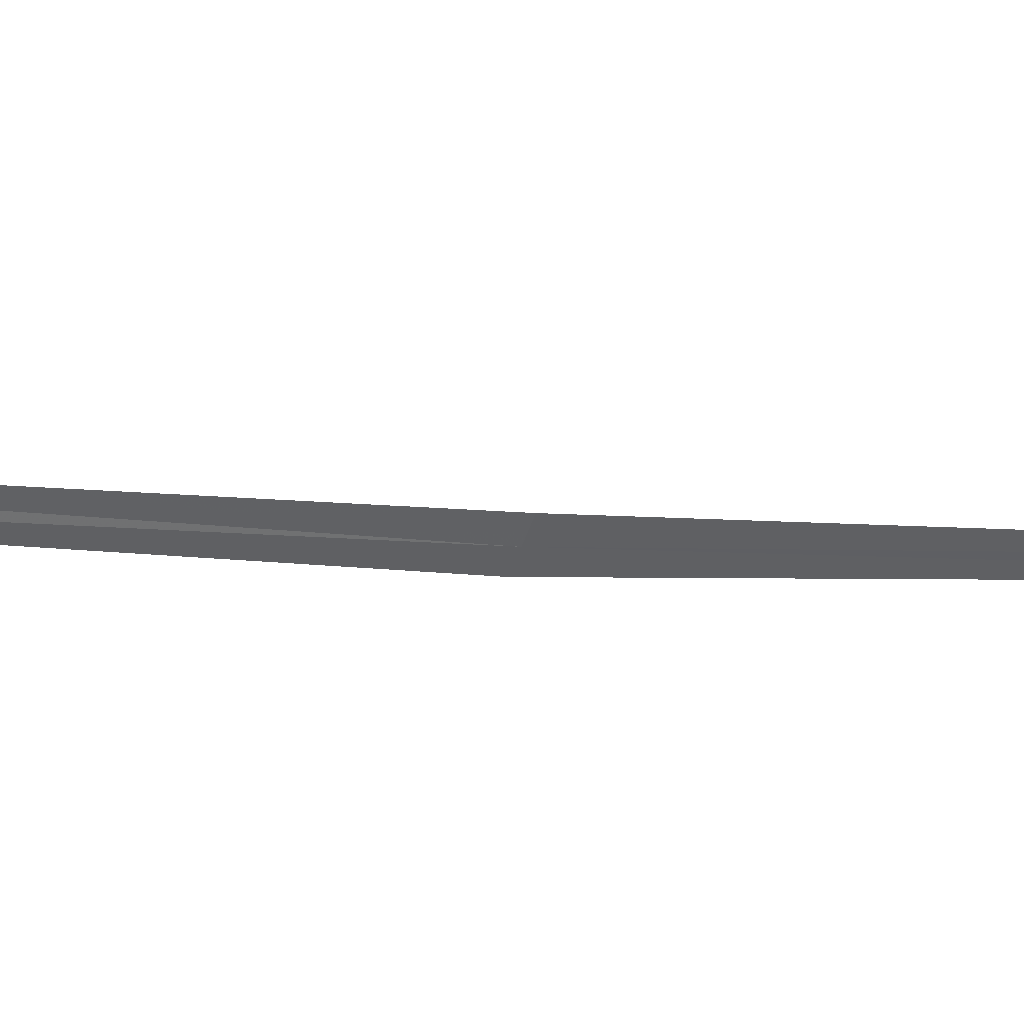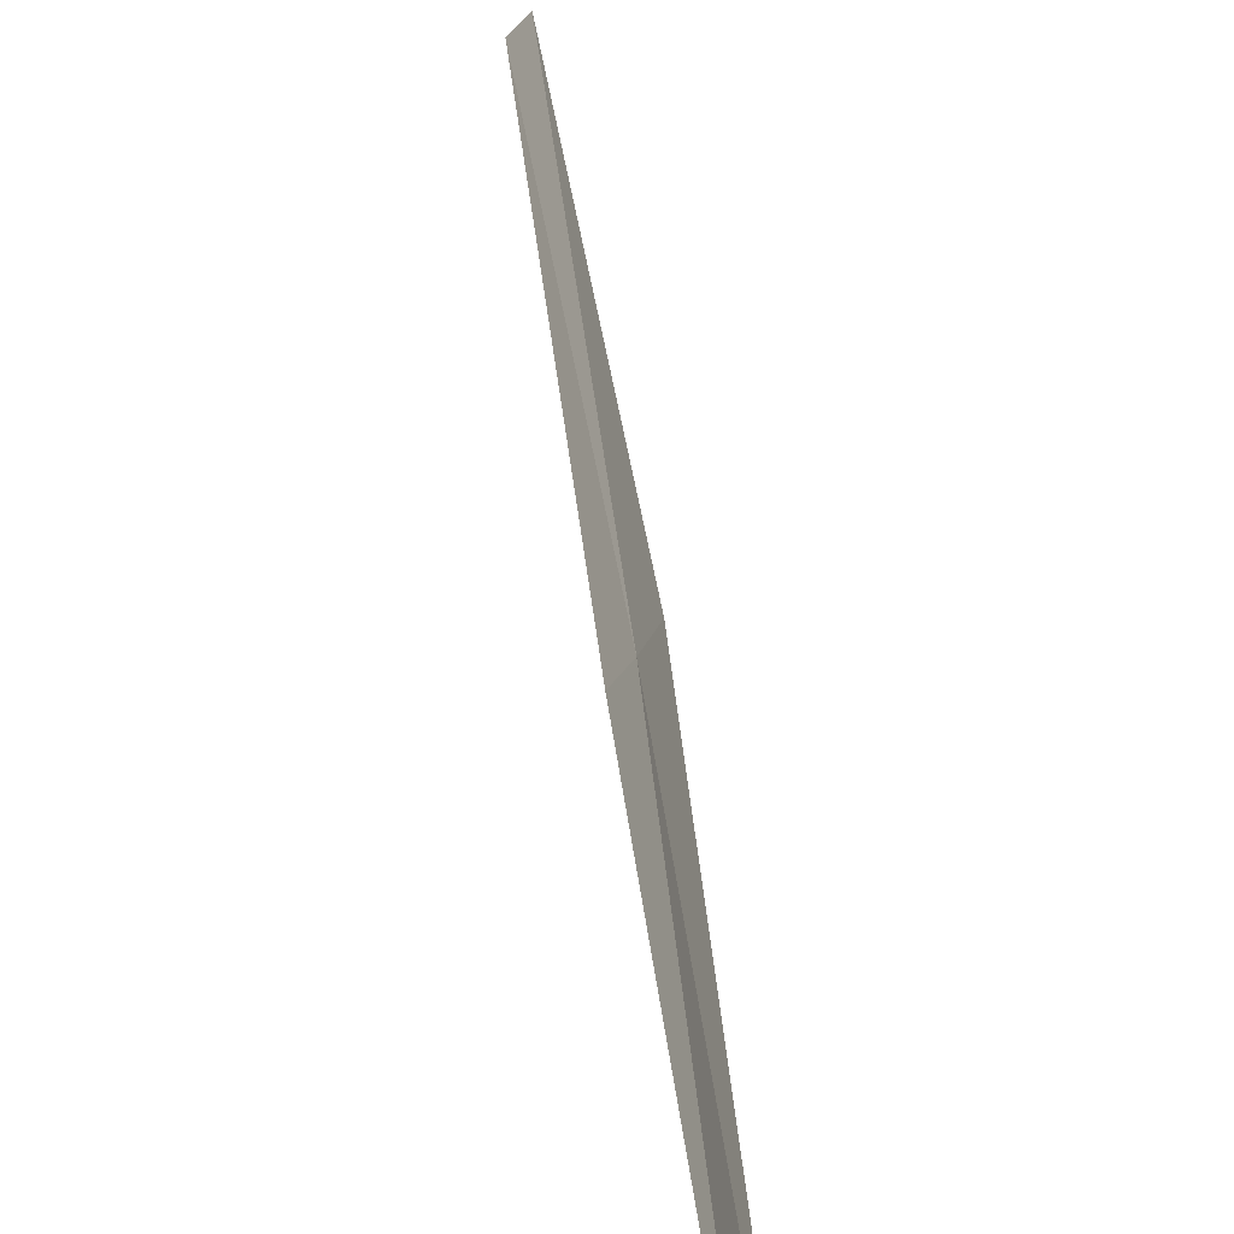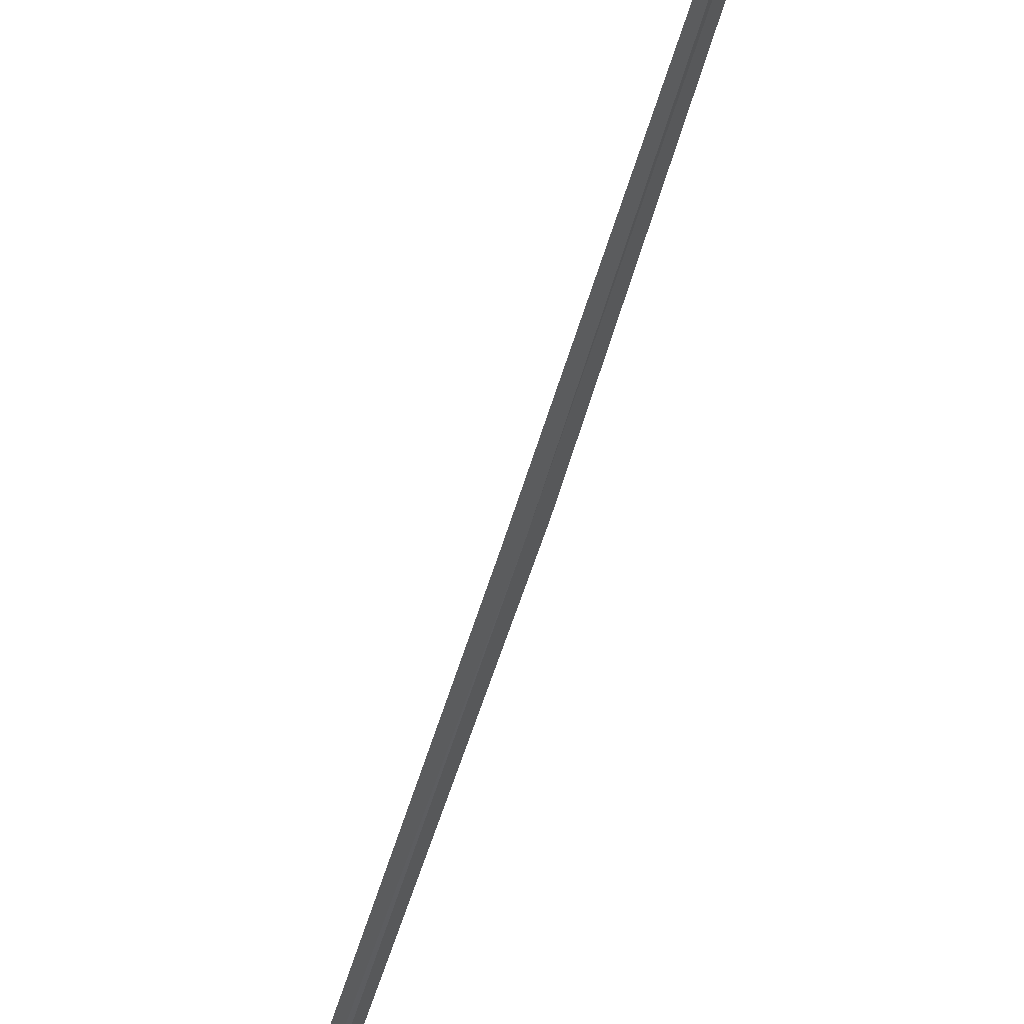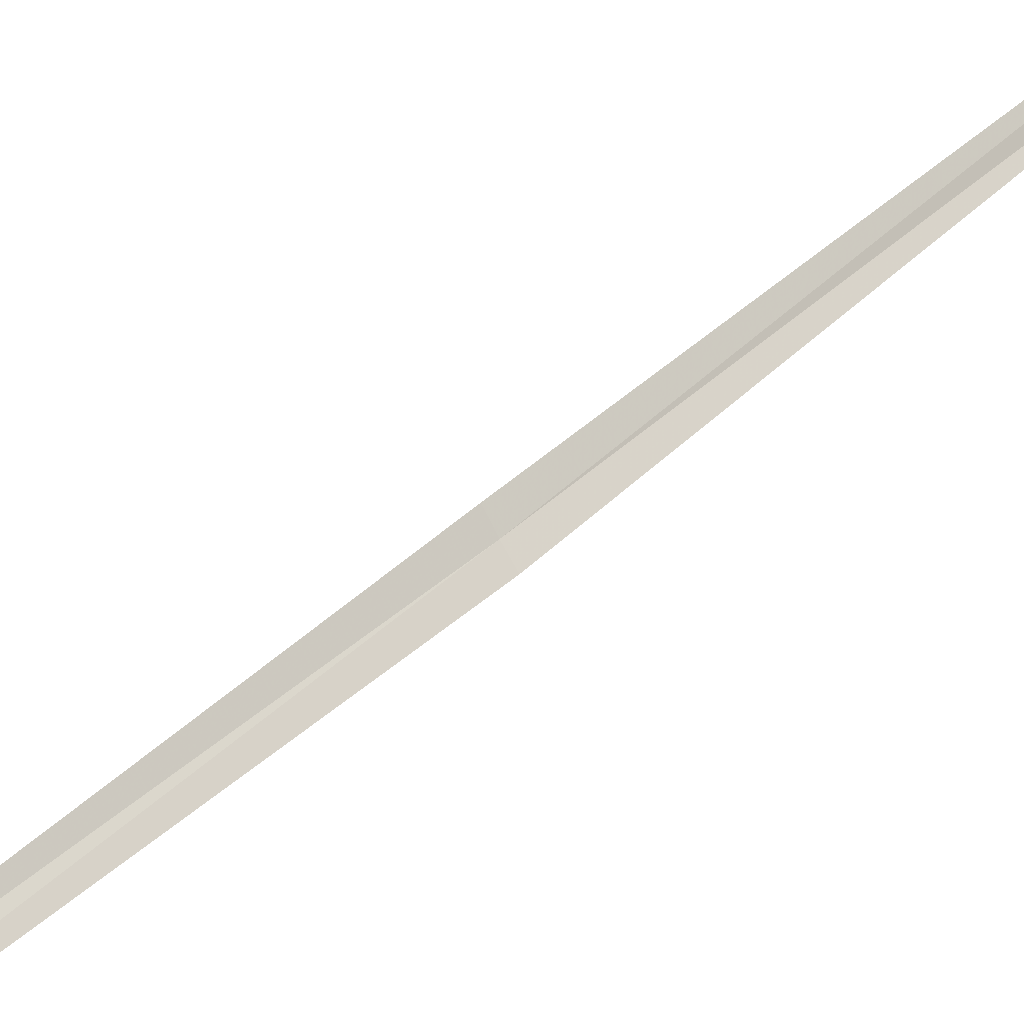
<metadata>
{"format":"obj","ext":"obj","renderer":"f3d","projection":"perspective","resolution":1024,"background":"white","views":[{"elev":2.0,"azim":55.0,"up":"+Y"},{"elev":18.9,"azim":5.9,"up":"+Y"},{"elev":-58.9,"azim":-8.8,"up":"+Y"},{"elev":23.5,"azim":-140.2,"up":"+Y"}]}
</metadata>
<code>
v 21.56 15.69 15.48
v 21.96 15.9 18.22
v 21.59 15.73 15.47
v 21.94 15.86 18.22
v 21.53 15.65 15.48
v 21.11 15.56 12.73
v 21.15 15.59 12.73
f 1 3 2
f 1 2 4
f 1 4 5
f 1 5 6
f 1 6 7
f 1 7 3

</code>
